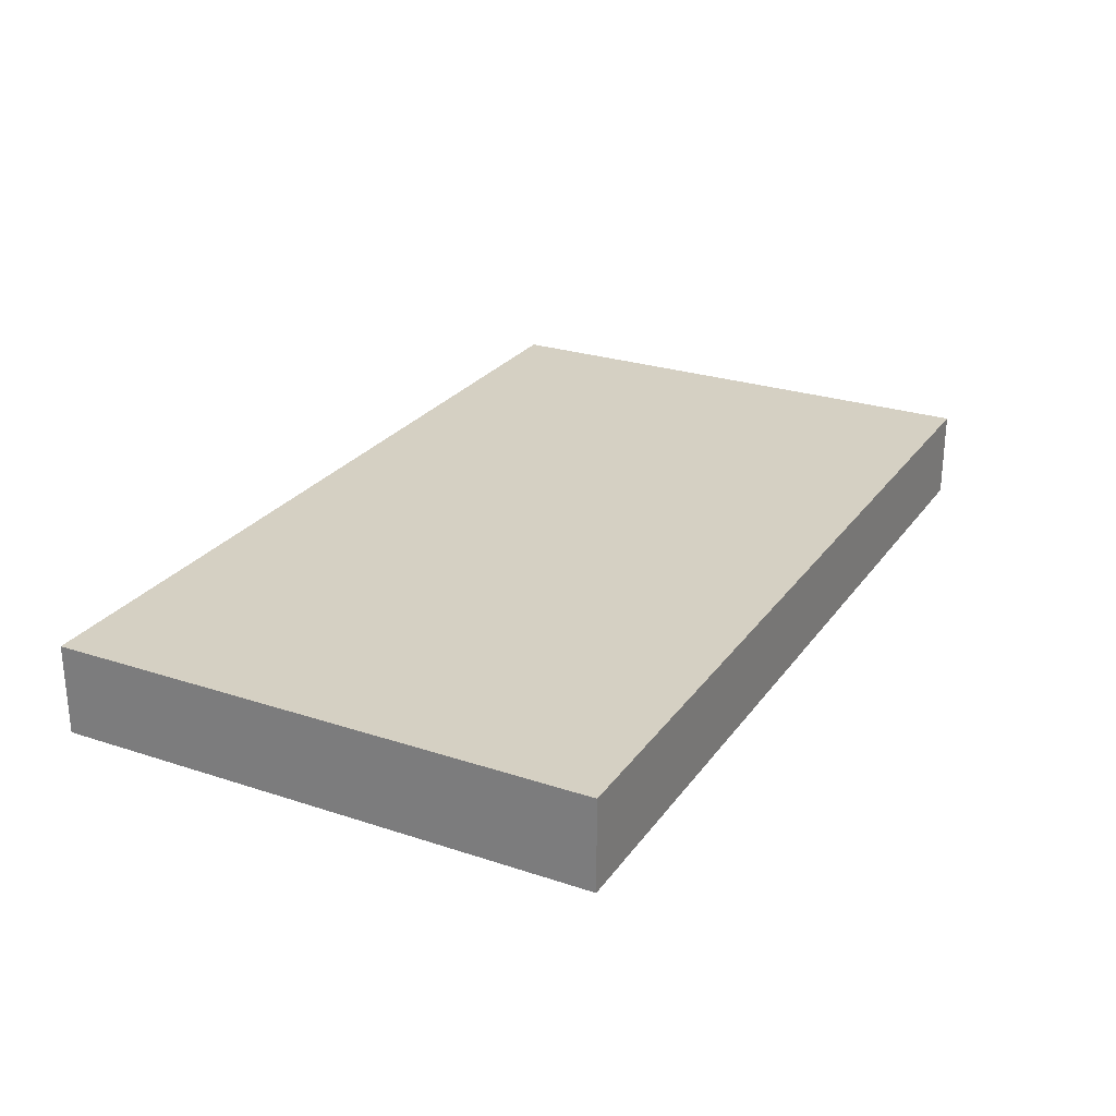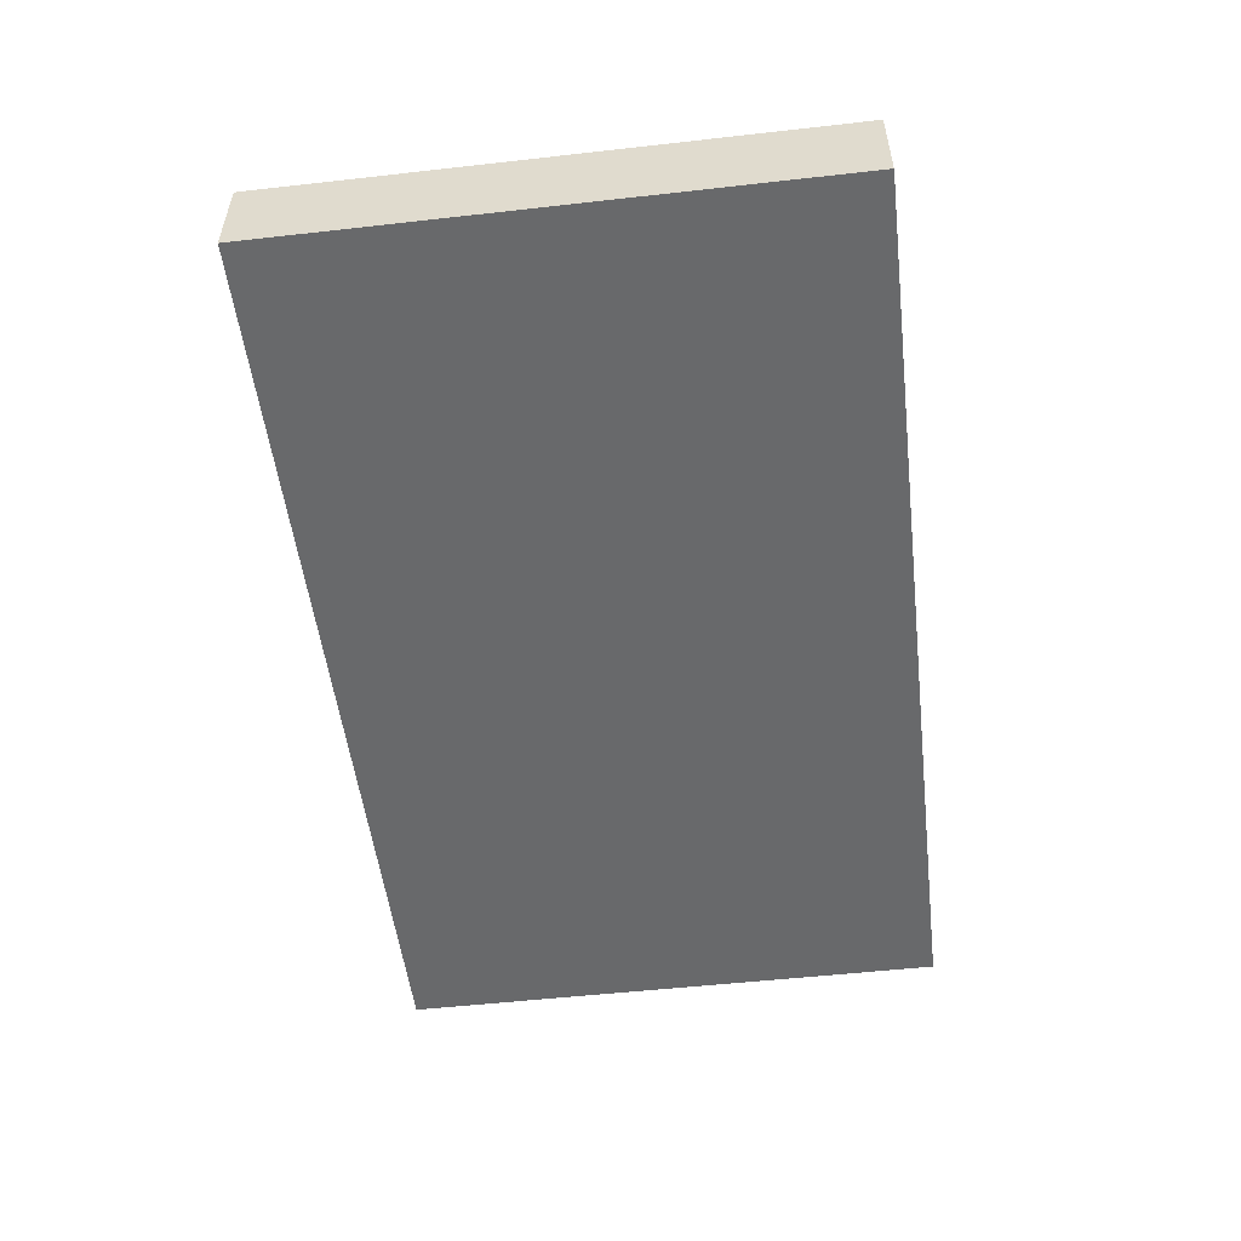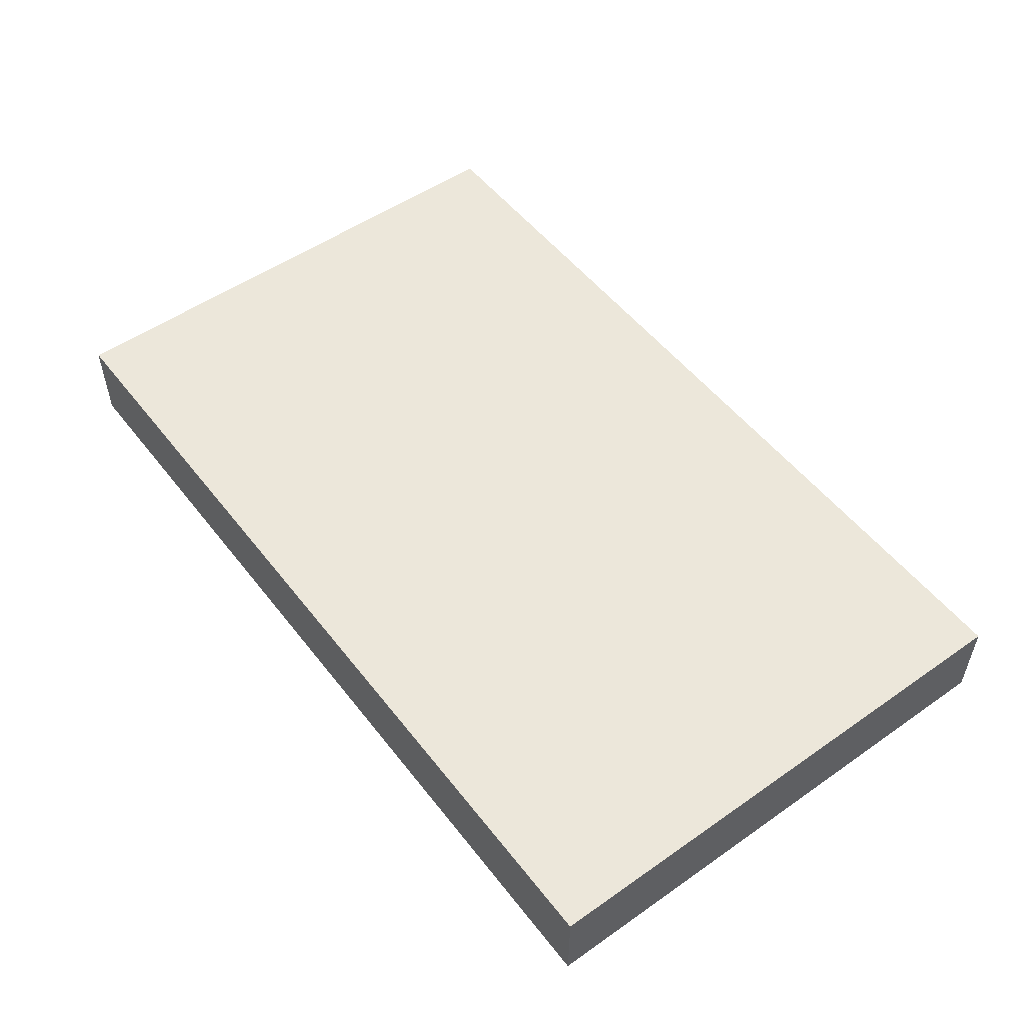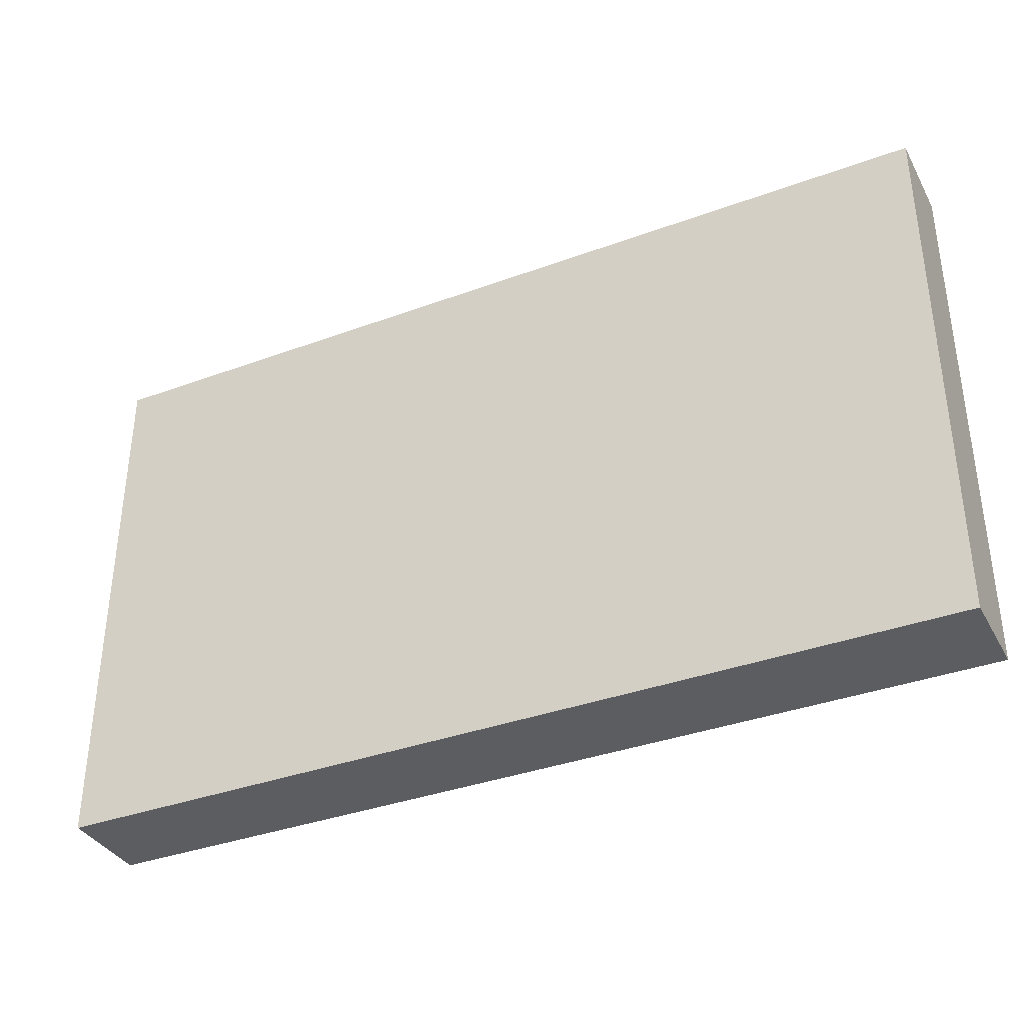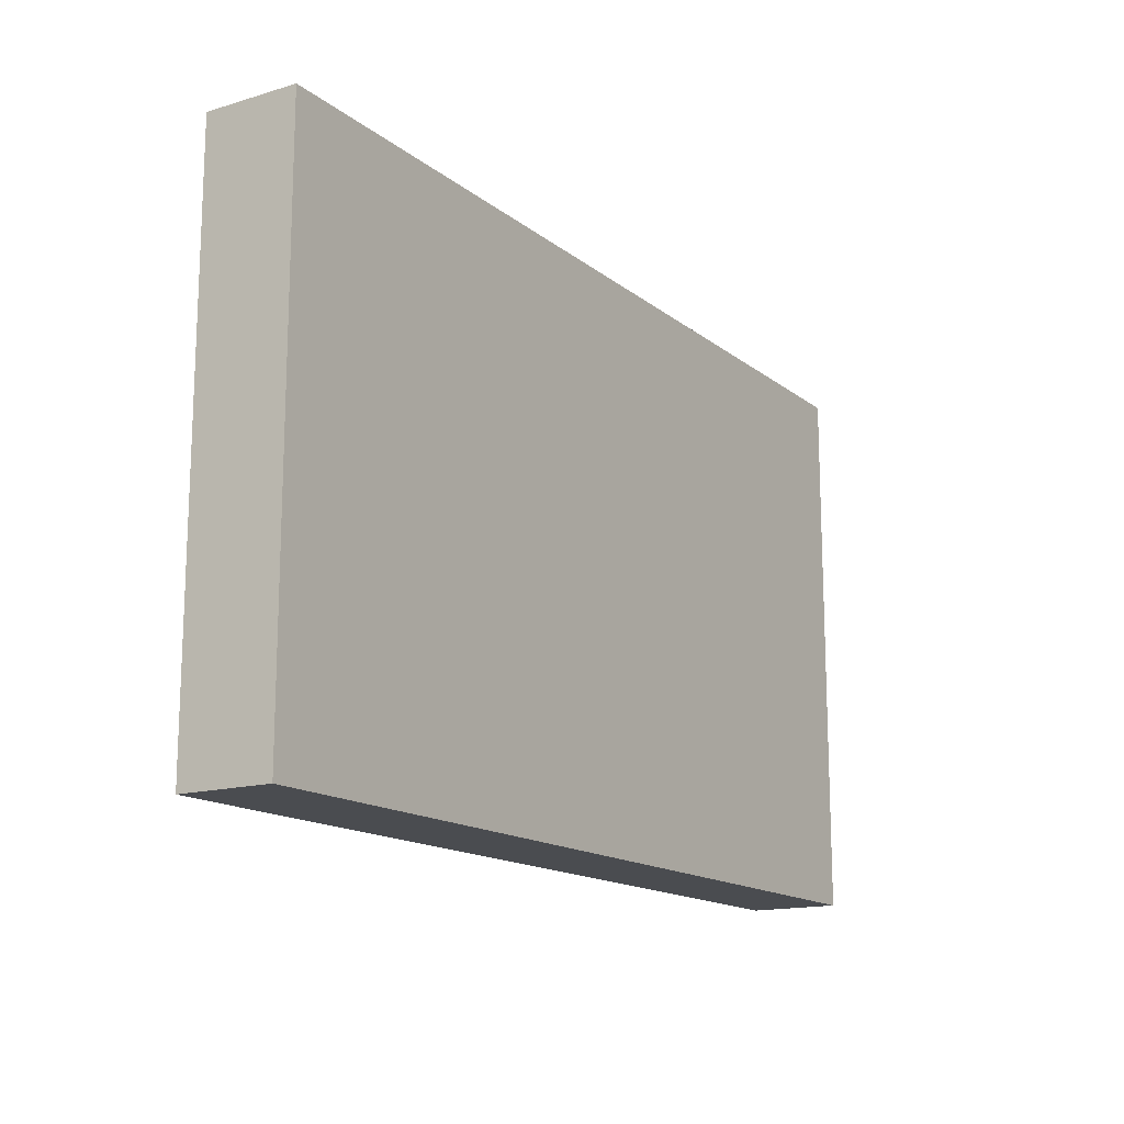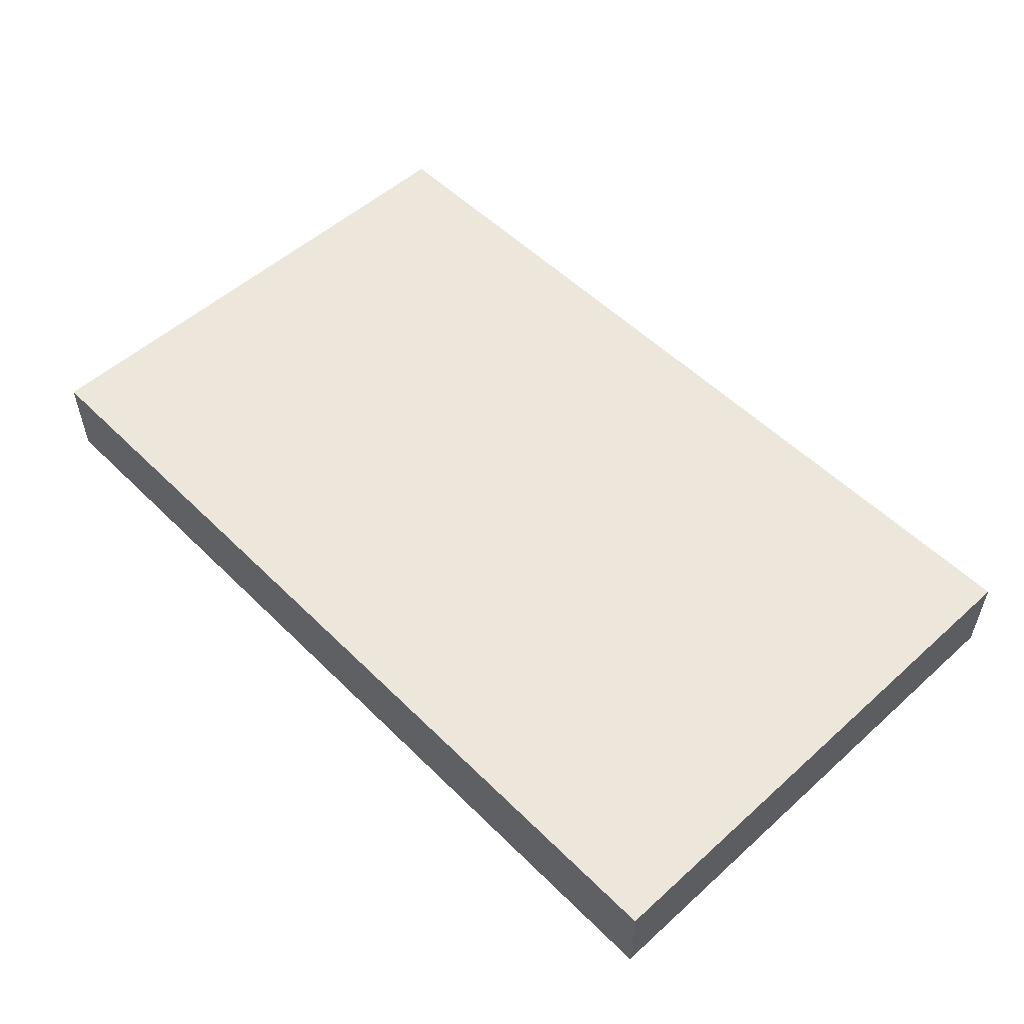
<metadata>
{"format":"obj","ext":"obj","renderer":"f3d","projection":"perspective","resolution":1024,"background":"white","views":[{"elev":26.0,"azim":-62.4,"up":"+Y"},{"elev":-52.6,"azim":96.9,"up":"+Y"},{"elev":52.5,"azim":-126.9,"up":"+Y"},{"elev":-36.2,"azim":25.7,"up":"+Z"},{"elev":-15.1,"azim":-57.6,"up":"+Z"},{"elev":53.5,"azim":-133.7,"up":"+Y"}]}
</metadata>
<code>
v -2.5 0 -1.5
v -2.5 0 1.5
v -2.5 0.5 1.5
v -2.5 0.5 -1.5
v 2.5 0 -1.5
v -2.5 0 -1.5
v -2.5 0.5 -1.5
v 2.5 0.5 -1.5
v 2.5 0 1.5
v 2.5 0 -1.5
v 2.5 0.5 -1.5
v 2.5 0.5 1.5
v -2.5 0 1.5
v 2.5 0 1.5
v 2.5 0.5 1.5
v -2.5 0.5 1.5
v -2.5 0.5 1.5
v 2.5 0.5 1.5
v 2.5 0.5 -1.5
v -2.5 0.5 -1.5
v 2.5 0 1.5
v -2.5 0 1.5
v -2.5 0 -1.5
v 2.5 0 -1.5
g 546c31bf-e313-11ea-a1d8-54bf646e7e1f
f 1 2 4
f 4 2 3
g 546c58a8-e313-11ea-92c7-54bf646e7e1f
f 5 6 8
f 8 6 7
g 546c7fb6-e313-11ea-b700-54bf646e7e1f
f 9 10 12
f 12 10 11
g 546ca6ca-e313-11ea-93c9-54bf646e7e1f
f 13 14 16
f 16 14 15
g 546ccdb6-e313-11ea-a25e-54bf646e7e1f
f 18 19 17
f 17 19 20
g 546cf506-e313-11ea-8773-54bf646e7e1f
f 21 22 24
f 24 22 23

</code>
